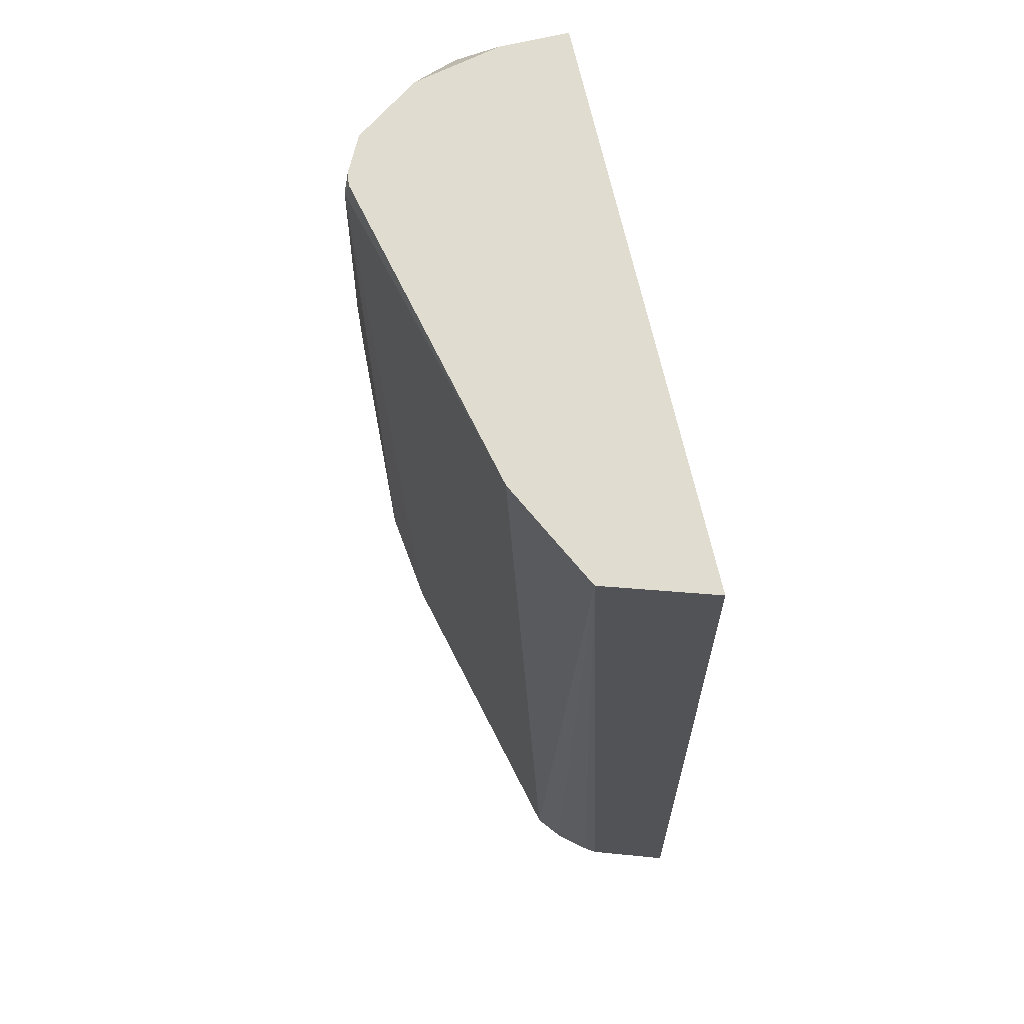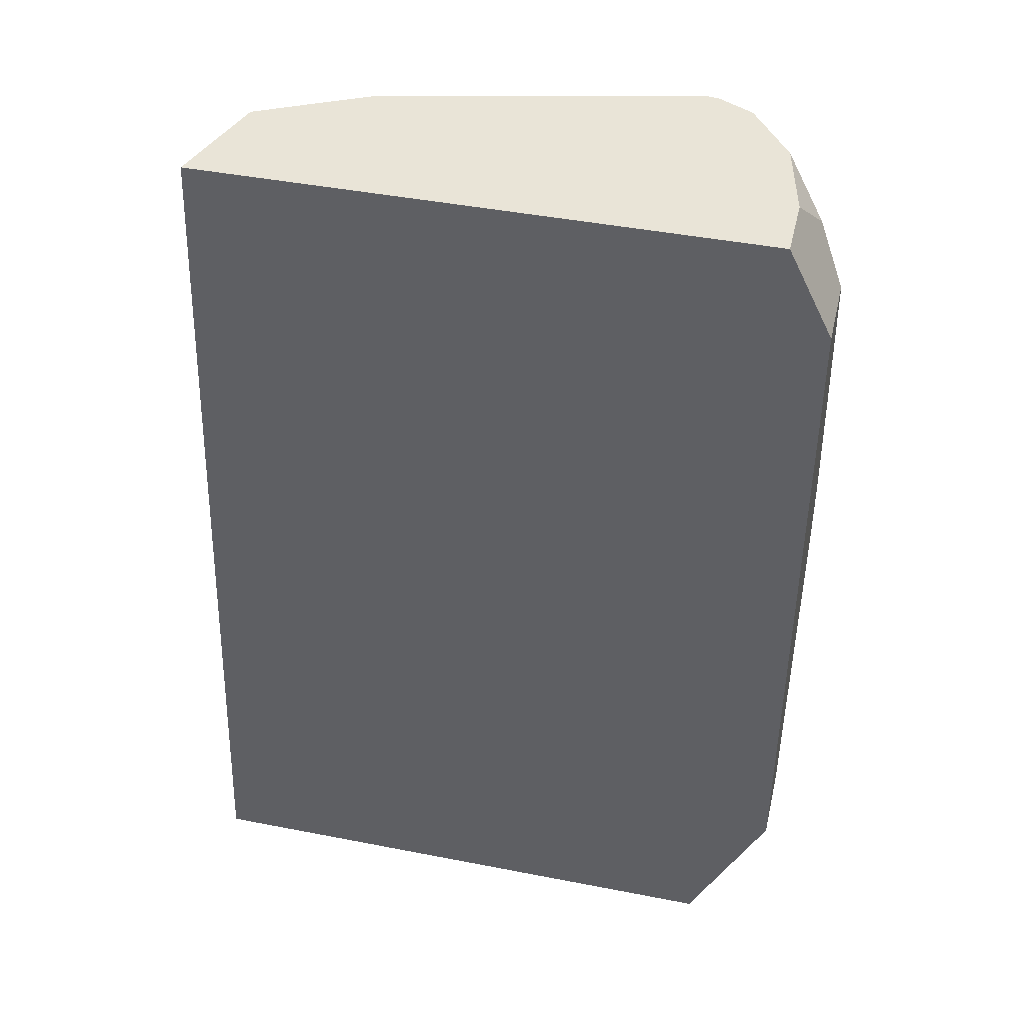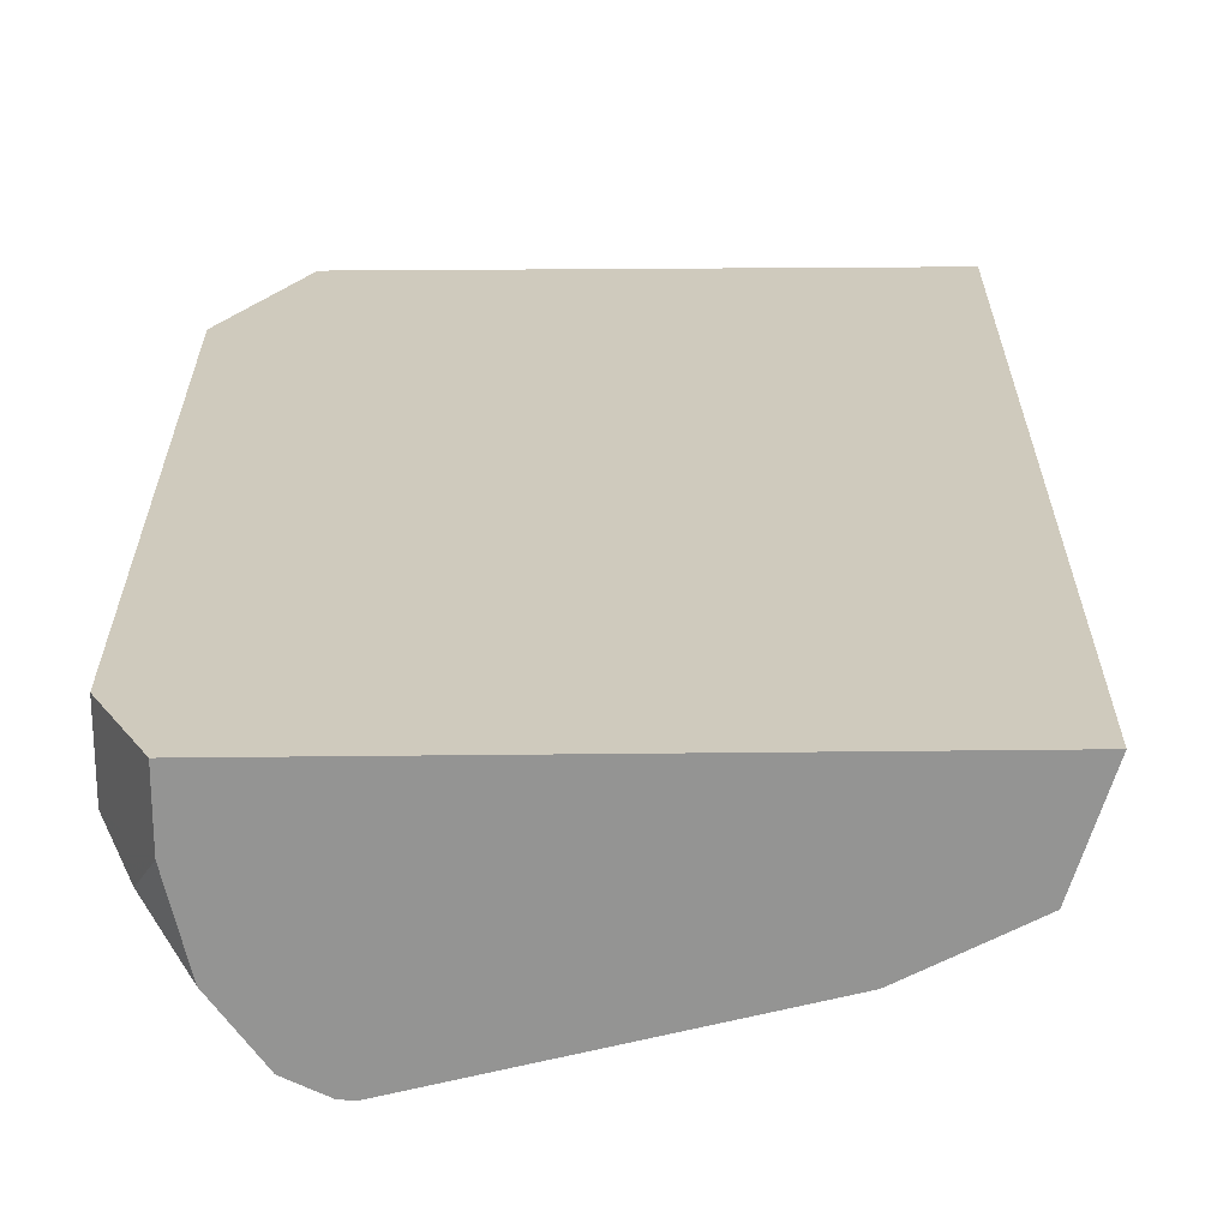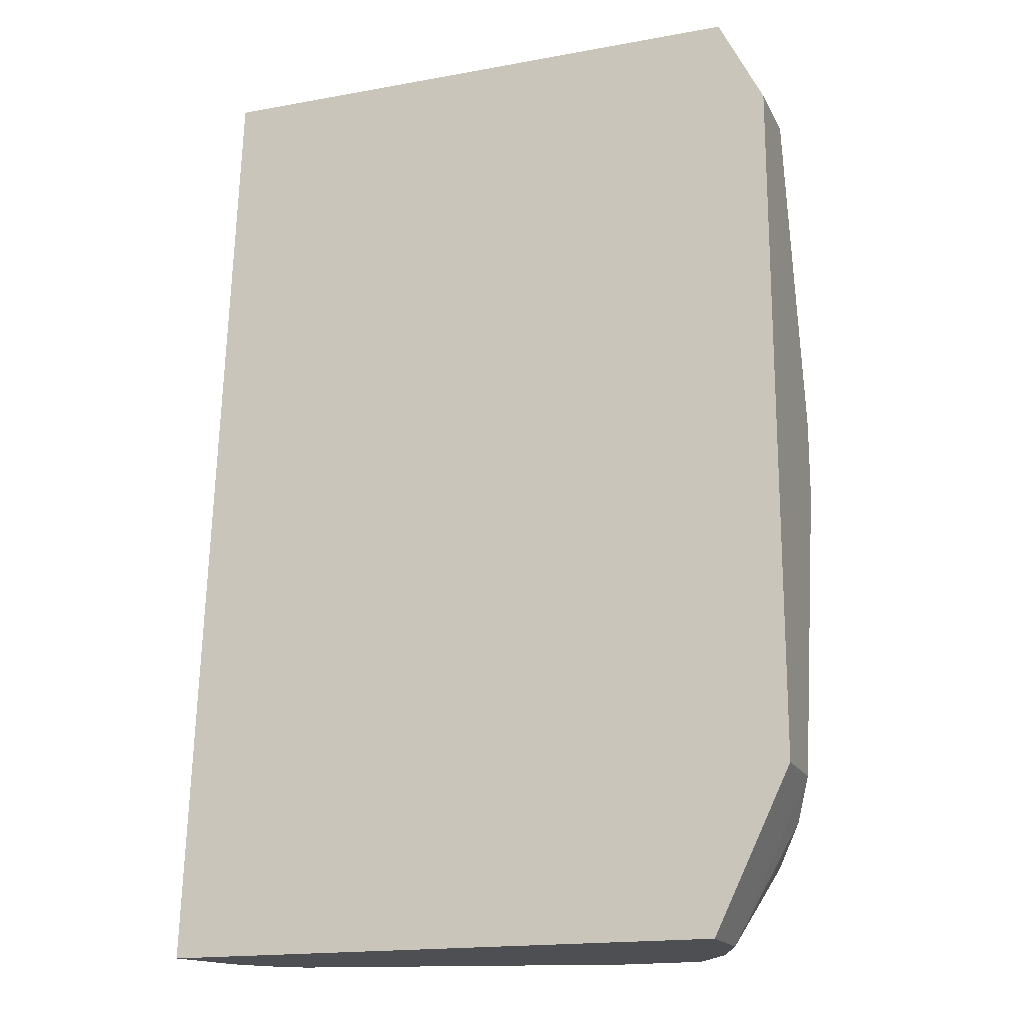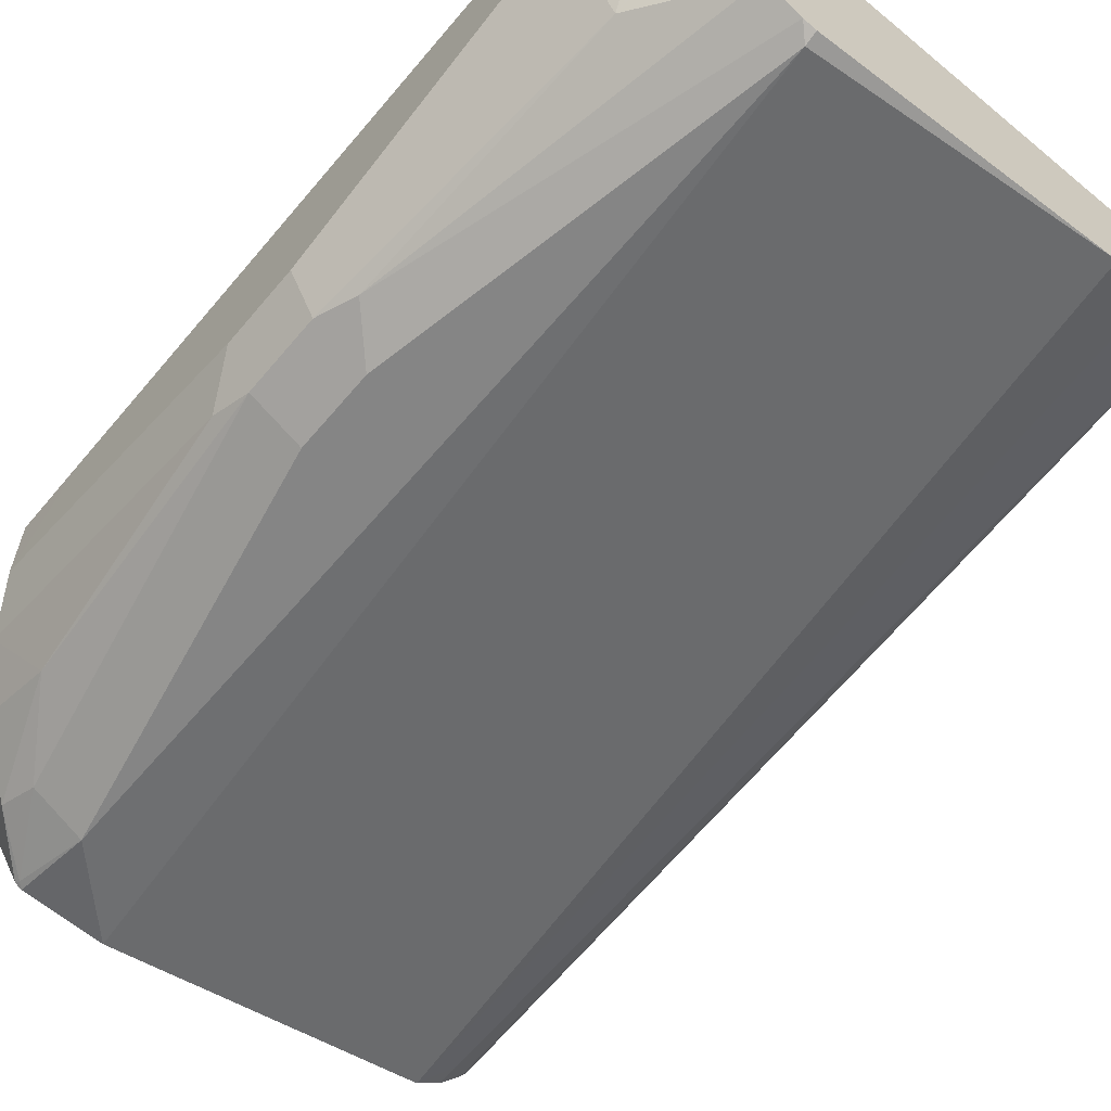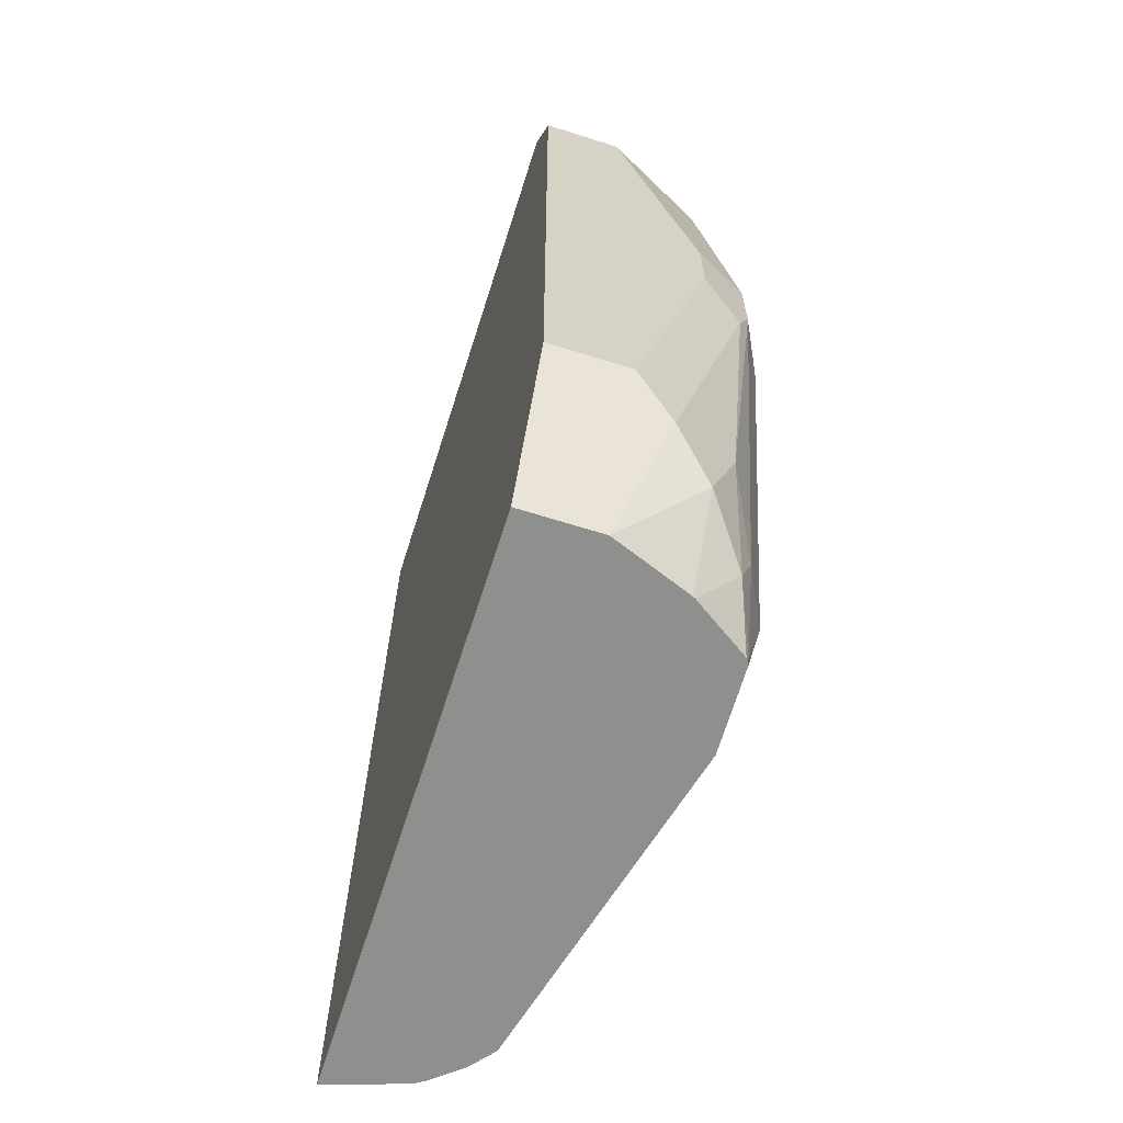
<metadata>
{"format":"obj","ext":"obj","renderer":"f3d","projection":"perspective","resolution":1024,"background":"white","views":[{"elev":69.7,"azim":-102.9,"up":"+Y"},{"elev":43.0,"azim":13.1,"up":"+Y"},{"elev":23.1,"azim":178.8,"up":"+Z"},{"elev":-17.5,"azim":19.8,"up":"+Y"},{"elev":-61.8,"azim":140.0,"up":"+Z"},{"elev":-65.1,"azim":72.4,"up":"+Y"}]}
</metadata>
<code>
v 0.08023 -0.2195 -0.5376
v 0.08587 -0.2195 -0.5544
v 0.2016 -0.2195 -0.5376
v 0.08823 -0.01405 -0.5376
v 0.09523 -0.01405 -0.56
v 0.08741 -0.2195 -0.5568
v 0.2016 -0.2195 -0.5544
v 0.2184 -0.1848 -0.5544
v 0.2184 -0.1848 -0.5376
v 0.2086 -0.01405 -0.5376
v 0.1064 -0.01405 -0.5656
v 0.09763 -0.2195 -0.567
v 0.09241 -0.2142 -0.5628
v 0.09241 -0.2195 -0.5628
v 0.1953 -0.2195 -0.5709
v 0.2079 -0.2016 -0.5712
v 0.2142 -0.1932 -0.5628
v 0.2142 -0.126 -0.5796
v 0.2184 -0.1176 -0.5712
v 0.2184 -0.168 -0.5376
v 0.2086 -0.01405 -0.5517
v 0.2184 -0.03362 -0.5376
v 0.1176 -0.01405 -0.5712
v 0.168 -0.2195 -0.5845
v 0.1848 -0.01681 -0.588
v 0.195 -0.2195 -0.5716
v 0.1974 -0.21 -0.5796
v 0.2072 -0.1848 -0.5768
v 0.2128 -0.1176 -0.5824
v 0.2128 -0.1008 -0.5824
v 0.2184 -0.1008 -0.5712
v 0.2044 -0.01405 -0.5698
v 0.2184 -0.03362 -0.5544
v 0.2128 -0.02242 -0.56
v 0.1848 -0.01405 -0.587
v 0.1848 -0.2016 -0.588
v 0.1857 -0.2195 -0.5841
v 0.1876 -0.01405 -0.5867
v 0.2016 -0.1008 -0.588
v 0.1872 -0.2195 -0.5833
v 0.1869 -0.2184 -0.5838
v 0.196 -0.2016 -0.5824
v 0.2016 -0.1176 -0.588
v 0.21 -0.09242 -0.5838
v 0.2072 -0.03362 -0.5768
v 0.1951 -0.01405 -0.5829
v 0.2058 -0.01681 -0.5691
v 0.21 -0.02521 -0.567
v 0.1864 -0.2195 -0.5837
f 26 40 27
f 21 34 32
f 25 43 36
f 25 39 43
f 25 38 39
f 25 35 38
f 45 47 48
f 24 25 36
f 24 36 37
f 23 35 25
f 18 29 30
f 18 28 29
f 18 31 19
f 18 30 31
f 17 28 18
f 16 28 17
f 16 27 28
f 16 26 27
f 15 26 16
f 27 41 42
f 21 33 34
f 27 42 28
f 33 48 34
f 28 42 29
f 12 25 24
f 44 46 45
f 40 49 41
f 39 44 43
f 38 44 39
f 38 46 44
f 37 41 49
f 36 41 37
f 36 42 41
f 34 48 47
f 33 45 48
f 32 45 46
f 32 47 45
f 32 34 47
f 31 45 33
f 30 45 31
f 30 44 45
f 29 44 30
f 29 43 44
f 29 36 43
f 29 42 36
f 27 40 41
f 12 23 25
f 5 12 13
f 11 23 12
f 3 7 8
f 2 5 6
f 1 5 2
f 1 4 5
f 1 10 4
f 1 22 10
f 1 20 22
f 1 9 20
f 1 3 9
f 3 8 9
f 1 15 7
f 1 40 26
f 1 49 40
f 1 37 49
f 1 24 37
f 1 12 24
f 1 14 12
f 1 6 14
f 1 2 6
f 12 14 13
f 1 26 15
f 4 10 21
f 1 7 3
f 4 32 46
f 4 21 32
f 10 22 33
f 8 20 9
f 8 22 20
f 8 33 22
f 8 31 33
f 8 18 19
f 8 17 18
f 7 17 8
f 7 16 17
f 8 19 31
f 7 15 16
f 4 46 38
f 4 38 35
f 4 35 23
f 4 23 11
f 10 33 21
f 5 11 12
f 5 13 6
f 6 13 14
f 4 11 5

</code>
